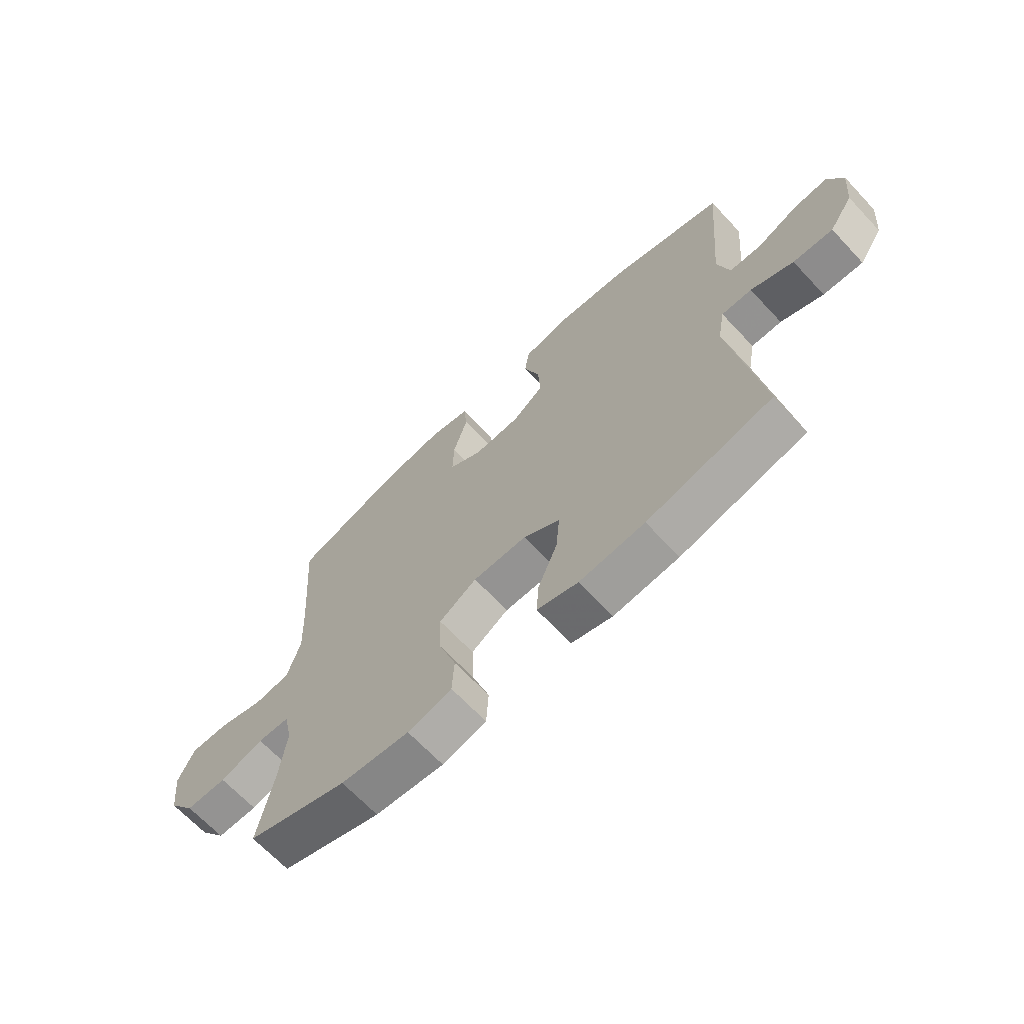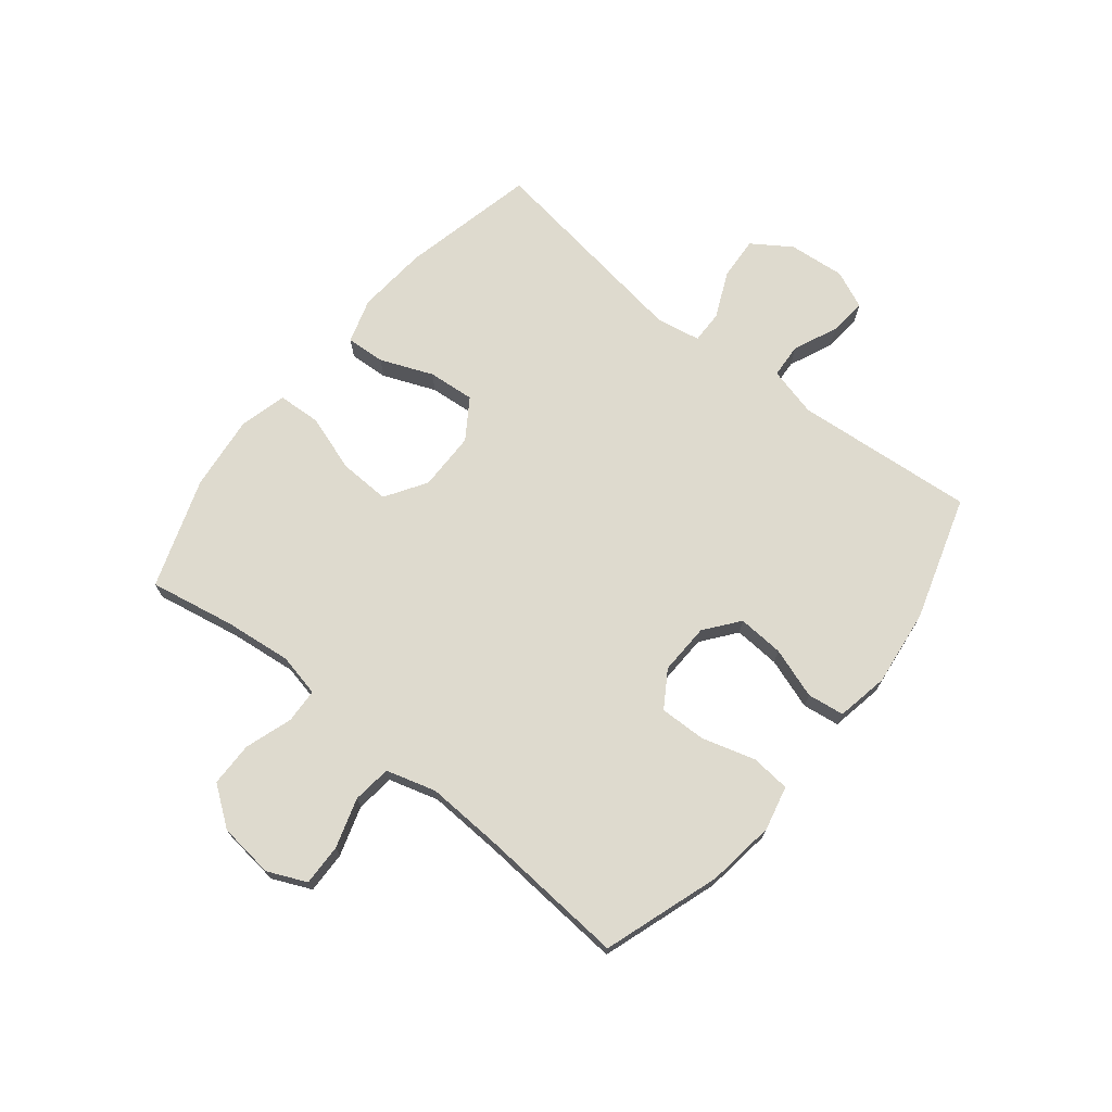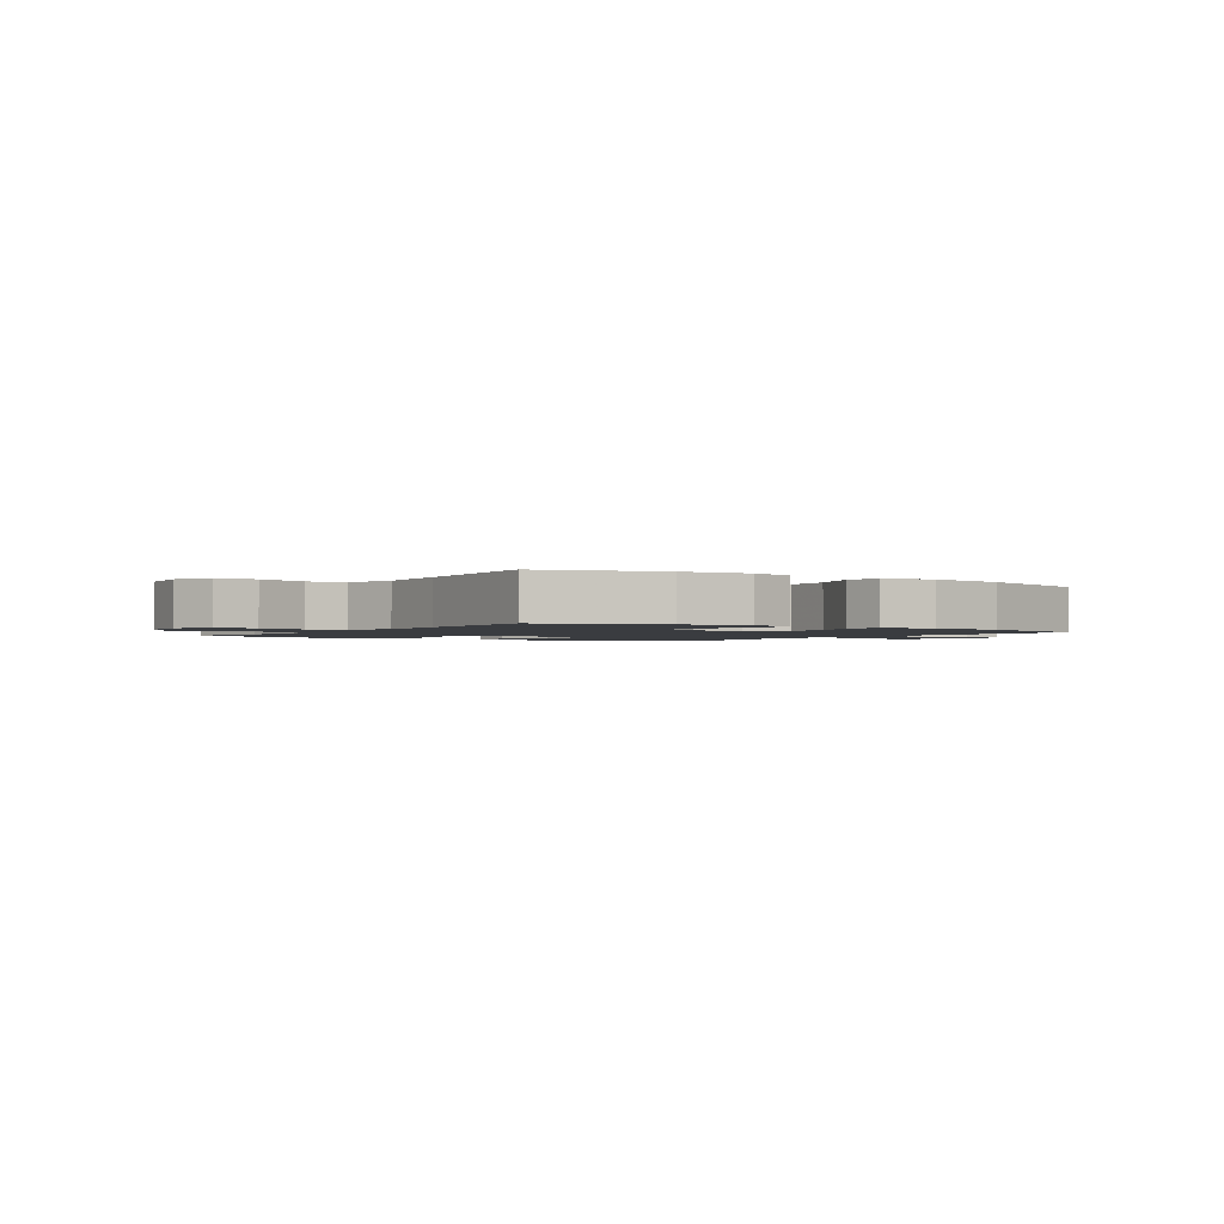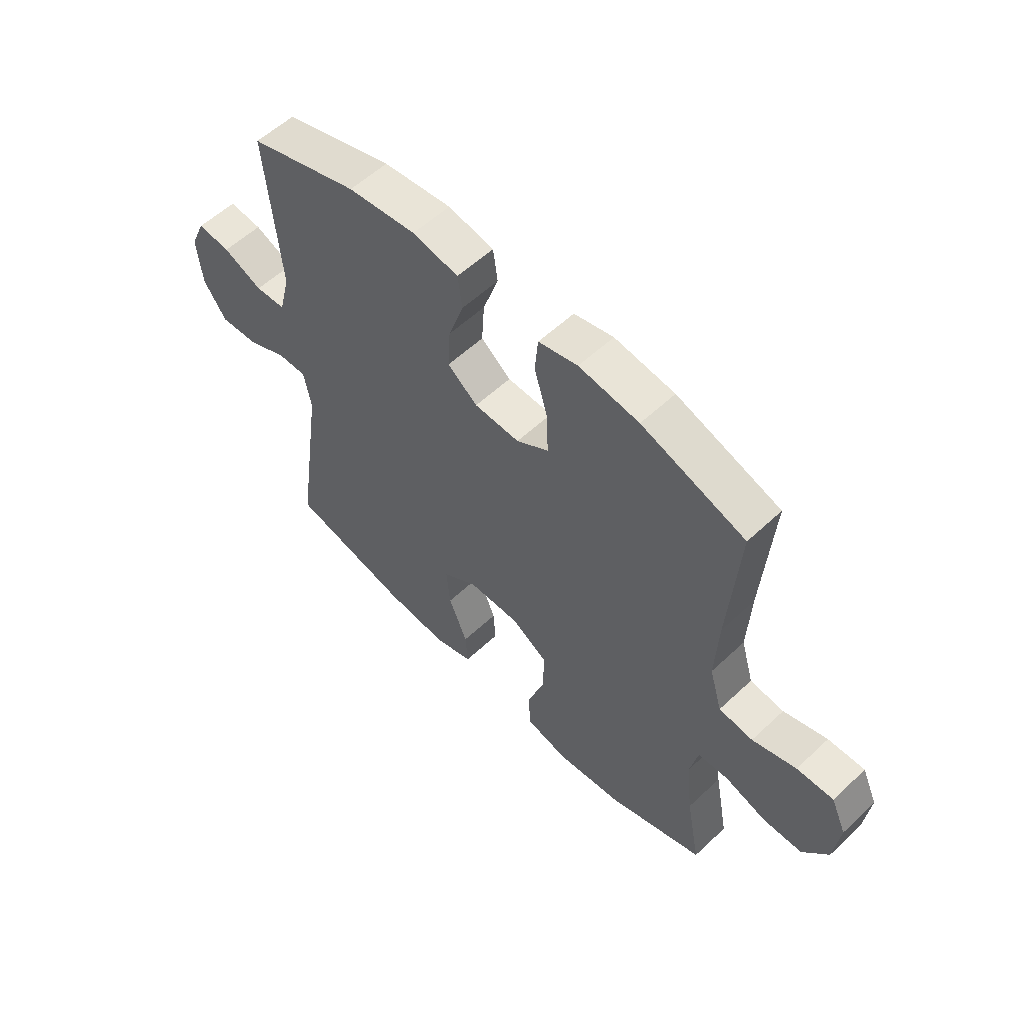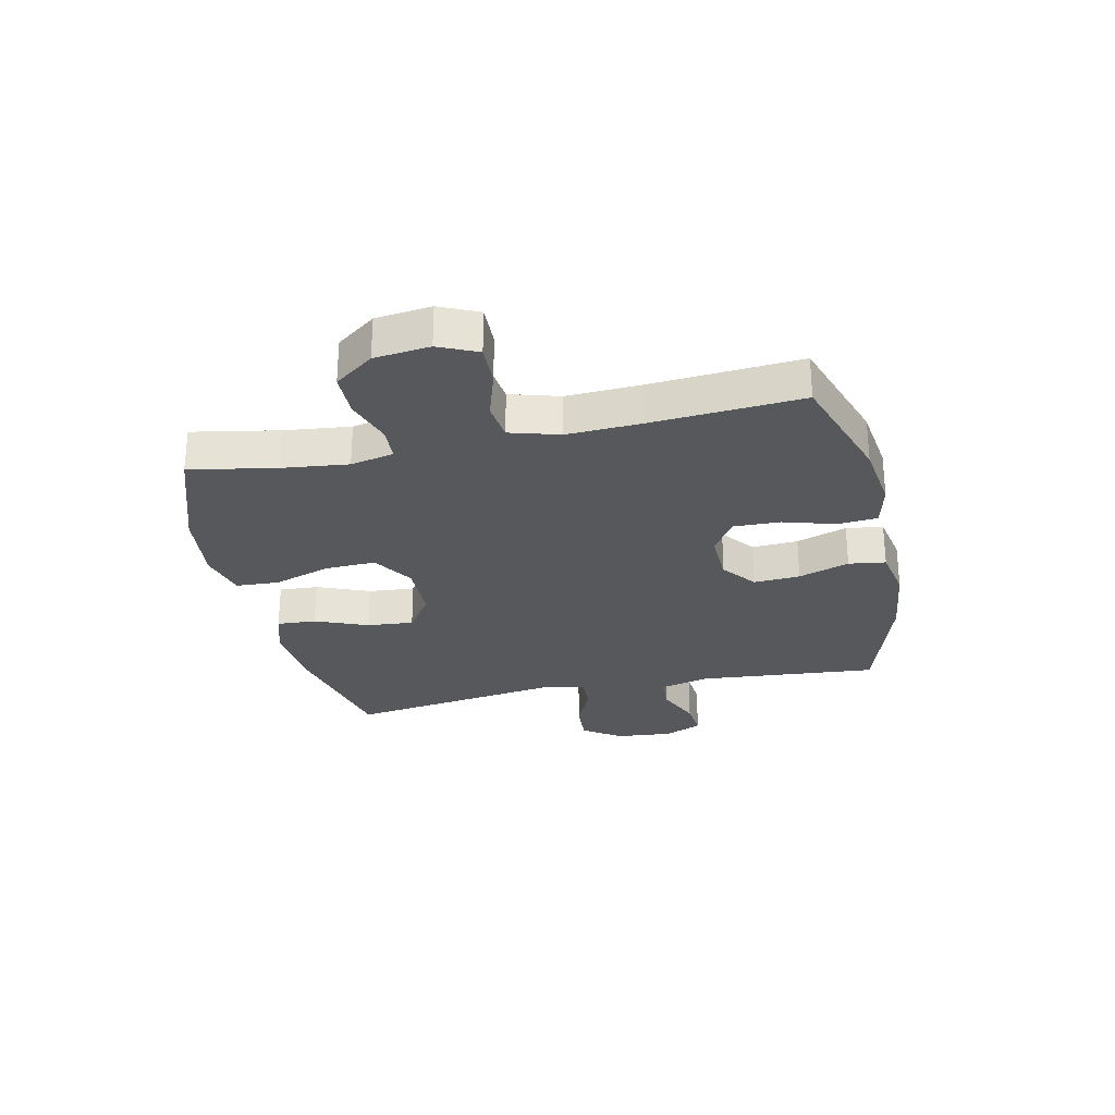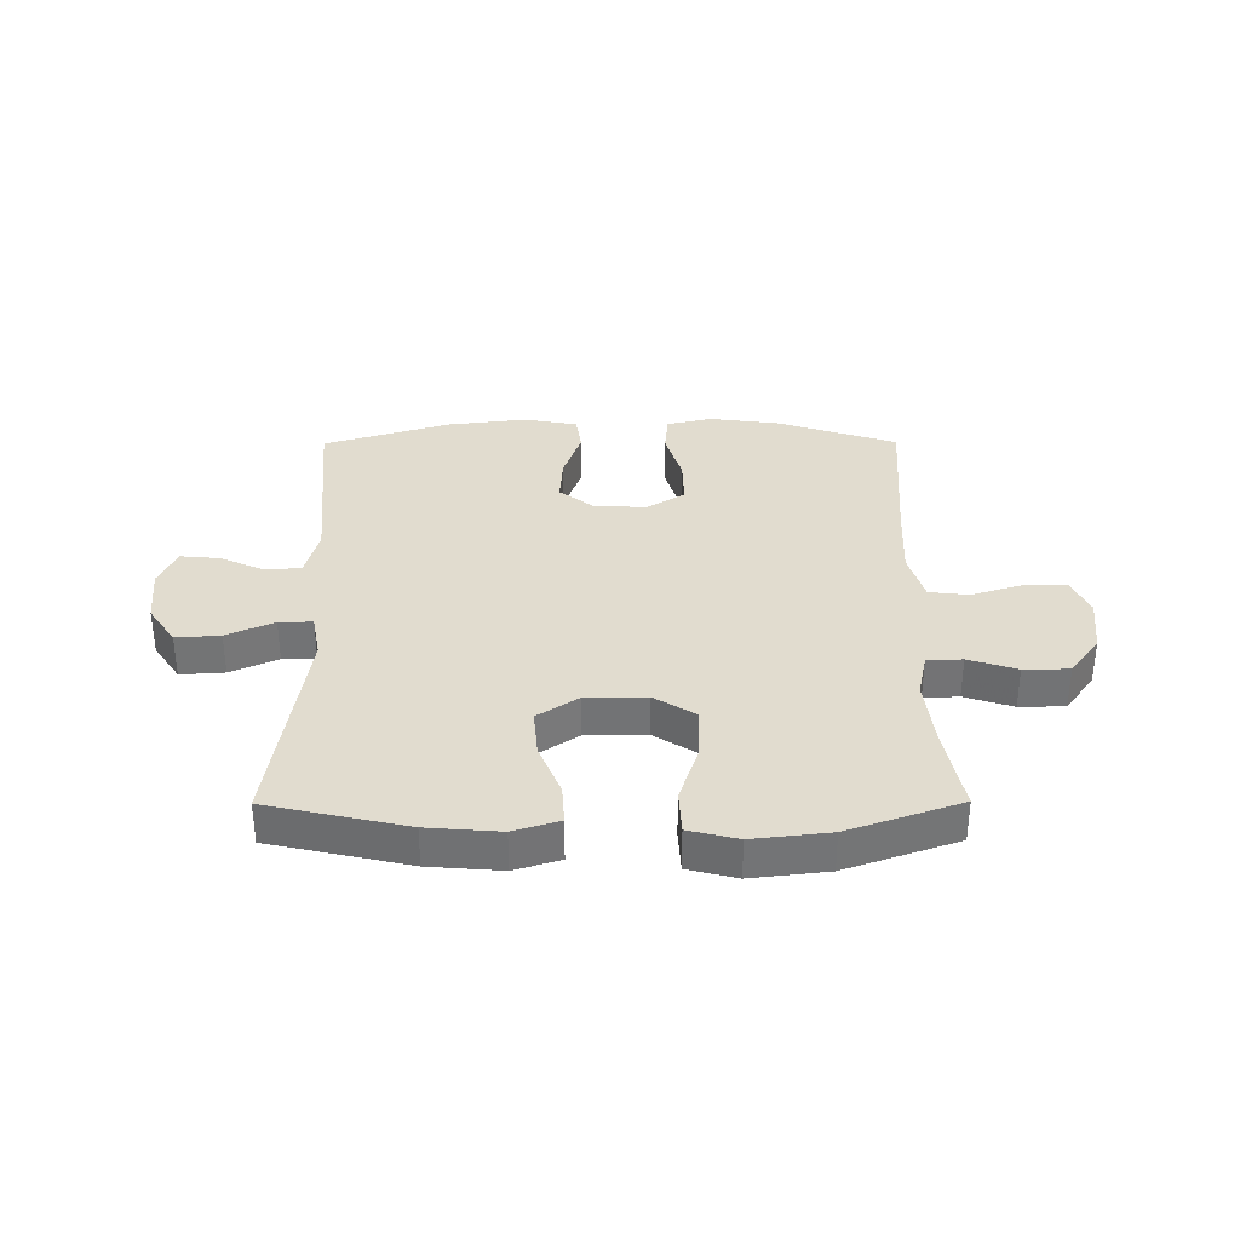
<metadata>
{"format":"obj","ext":"obj","renderer":"f3d","projection":"perspective","resolution":1024,"background":"white","views":[{"elev":-67.3,"azim":43.2,"up":"+Z"},{"elev":71.1,"azim":-51.2,"up":"+Y"},{"elev":-1.7,"azim":-34.2,"up":"+Y"},{"elev":56.9,"azim":-134.3,"up":"+Z"},{"elev":-27.8,"azim":-77.6,"up":"+Y"},{"elev":34.3,"azim":179.7,"up":"+Y"}]}
</metadata>
<code>
v -0.5 0.07 -0.5
v -0.472 0.07 -0.351
v -0.459 0.07 -0.236
v -0.475 0.07 -0.161
v -0.535 0.07 -0.158
v -0.617 0.07 -0.185
v -0.694 0.07 -0.184
v -0.744 0.07 -0.116
v -0.755 0.07 -0.02
v -0.725 0.07 0.047
v -0.653 0.07 0.045
v -0.567 0.07 0.018
v -0.5 0.07 0.026
v -0.475 0.07 0.112
v -0.481 0.07 0.241
v -0.5 0.07 0.5
v -0.297 0.07 0.568
v -0.179 0.07 0.584
v -0.102 0.07 0.566
v -0.096 0.07 0.498
v -0.123 0.07 0.406
v -0.125 0.07 0.325
v -0.062 0.07 0.285
v 0.027 0.07 0.288
v 0.086 0.07 0.334
v 0.081 0.07 0.414
v 0.051 0.07 0.502
v 0.06 0.07 0.566
v 0.15 0.07 0.583
v 0.284 0.07 0.567
v 0.5 0.07 0.5
v 0.473 0.07 0.187
v 0.495 0.07 0.101
v 0.555 0.07 0.097
v 0.632 0.07 0.131
v 0.697 0.07 0.137
v 0.726 0.07 0.071
v 0.717 0.07 -0.027
v 0.672 0.07 -0.094
v 0.597 0.07 -0.089
v 0.517 0.07 -0.053
v 0.46 0.07 -0.052
v 0.446 0.07 -0.129
v 0.5 0.07 -0.5
v 0.265 0.07 -0.553
v 0.142 0.07 -0.563
v 0.065 0.07 -0.539
v 0.069 0.07 -0.471
v 0.106 0.07 -0.38
v 0.113 0.07 -0.299
v 0.044 0.07 -0.253
v -0.058 0.07 -0.252
v -0.129 0.07 -0.297
v -0.126 0.07 -0.385
v -0.093 0.07 -0.485
v -0.097 0.07 -0.56
v -0.18 0.07 -0.581
v -0.31 0.07 -0.566
v -0.5 0 -0.5
v -0.472 0 -0.351
v -0.459 0 -0.236
v -0.475 0 -0.161
v -0.535 0 -0.158
v -0.617 0 -0.185
v -0.694 0 -0.184
v -0.744 0 -0.116
v -0.755 0 -0.02
v -0.725 0 0.047
v -0.653 0 0.045
v -0.567 0 0.018
v -0.5 0 0.026
v -0.475 0 0.112
v -0.481 0 0.241
v -0.5 0 0.5
v -0.297 0 0.568
v -0.179 0 0.584
v -0.102 0 0.566
v -0.096 0 0.498
v -0.123 0 0.406
v -0.125 0 0.325
v -0.062 0 0.285
v 0.027 0 0.288
v 0.086 0 0.334
v 0.081 0 0.414
v 0.051 0 0.502
v 0.06 0 0.566
v 0.15 0 0.583
v 0.284 0 0.567
v 0.5 0 0.5
v 0.473 0 0.187
v 0.495 0 0.101
v 0.555 0 0.097
v 0.632 0 0.131
v 0.697 0 0.137
v 0.726 0 0.071
v 0.717 0 -0.027
v 0.672 0 -0.094
v 0.597 0 -0.089
v 0.517 0 -0.053
v 0.46 0 -0.052
v 0.446 0 -0.129
v 0.5 0 -0.5
v 0.265 0 -0.553
v 0.142 0 -0.563
v 0.065 0 -0.539
v 0.069 0 -0.471
v 0.106 0 -0.38
v 0.113 0 -0.299
v 0.044 0 -0.253
v -0.058 0 -0.252
v -0.129 0 -0.297
v -0.126 0 -0.385
v -0.093 0 -0.485
v -0.097 0 -0.56
v -0.18 0 -0.581
v -0.31 0 -0.566
f 57 58 1 2
f 54 55 56 57
f 53 54 57 2
f 52 53 2 3
f 51 52 3 4
f 46 47 48 49
f 46 49 50
f 43 44 45 46
f 42 43 46 50
f 38 39 40 41
f 38 41 42
f 37 38 42
f 34 35 36 37
f 33 34 37 42
f 32 33 42 50
f 26 27 28 29
f 25 26 29 30
f 18 19 20 21
f 18 21 22
f 15 16 17 18
f 14 15 18 22
f 13 14 22 23
f 9 10 11 12
f 9 12 13
f 8 9 13
f 5 6 7 8
f 4 5 8 13
f 51 4 13 23
f 25 30 31 32
f 24 25 32 50
f 23 24 50 51
f 60 59 116 115
f 115 114 113 112
f 60 115 112 111
f 61 60 111 110
f 62 61 110 109
f 107 106 105 104
f 108 107 104
f 104 103 102 101
f 108 104 101 100
f 99 98 97 96
f 100 99 96
f 100 96 95
f 95 94 93 92
f 100 95 92 91
f 108 100 91 90
f 87 86 85 84
f 88 87 84 83
f 79 78 77 76
f 80 79 76
f 76 75 74 73
f 80 76 73 72
f 81 80 72 71
f 70 69 68 67
f 71 70 67
f 71 67 66
f 66 65 64 63
f 71 66 63 62
f 81 71 62 109
f 90 89 88 83
f 108 90 83 82
f 109 108 82 81
f 1 59 60 2
f 2 60 61 3
f 3 61 62 4
f 4 62 63 5
f 5 63 64 6
f 6 64 65 7
f 7 65 66 8
f 8 66 67 9
f 9 67 68 10
f 10 68 69 11
f 11 69 70 12
f 12 70 71 13
f 13 71 72 14
f 14 72 73 15
f 15 73 74 16
f 16 74 75 17
f 17 75 76 18
f 18 76 77 19
f 19 77 78 20
f 20 78 79 21
f 21 79 80 22
f 22 80 81 23
f 23 81 82 24
f 24 82 83 25
f 25 83 84 26
f 26 84 85 27
f 27 85 86 28
f 28 86 87 29
f 29 87 88 30
f 30 88 89 31
f 31 89 90 32
f 32 90 91 33
f 33 91 92 34
f 34 92 93 35
f 35 93 94 36
f 36 94 95 37
f 37 95 96 38
f 38 96 97 39
f 39 97 98 40
f 40 98 99 41
f 41 99 100 42
f 42 100 101 43
f 43 101 102 44
f 44 102 103 45
f 45 103 104 46
f 46 104 105 47
f 47 105 106 48
f 48 106 107 49
f 49 107 108 50
f 50 108 109 51
f 51 109 110 52
f 52 110 111 53
f 53 111 112 54
f 54 112 113 55
f 55 113 114 56
f 56 114 115 57
f 57 115 116 58
f 58 116 59 1

</code>
